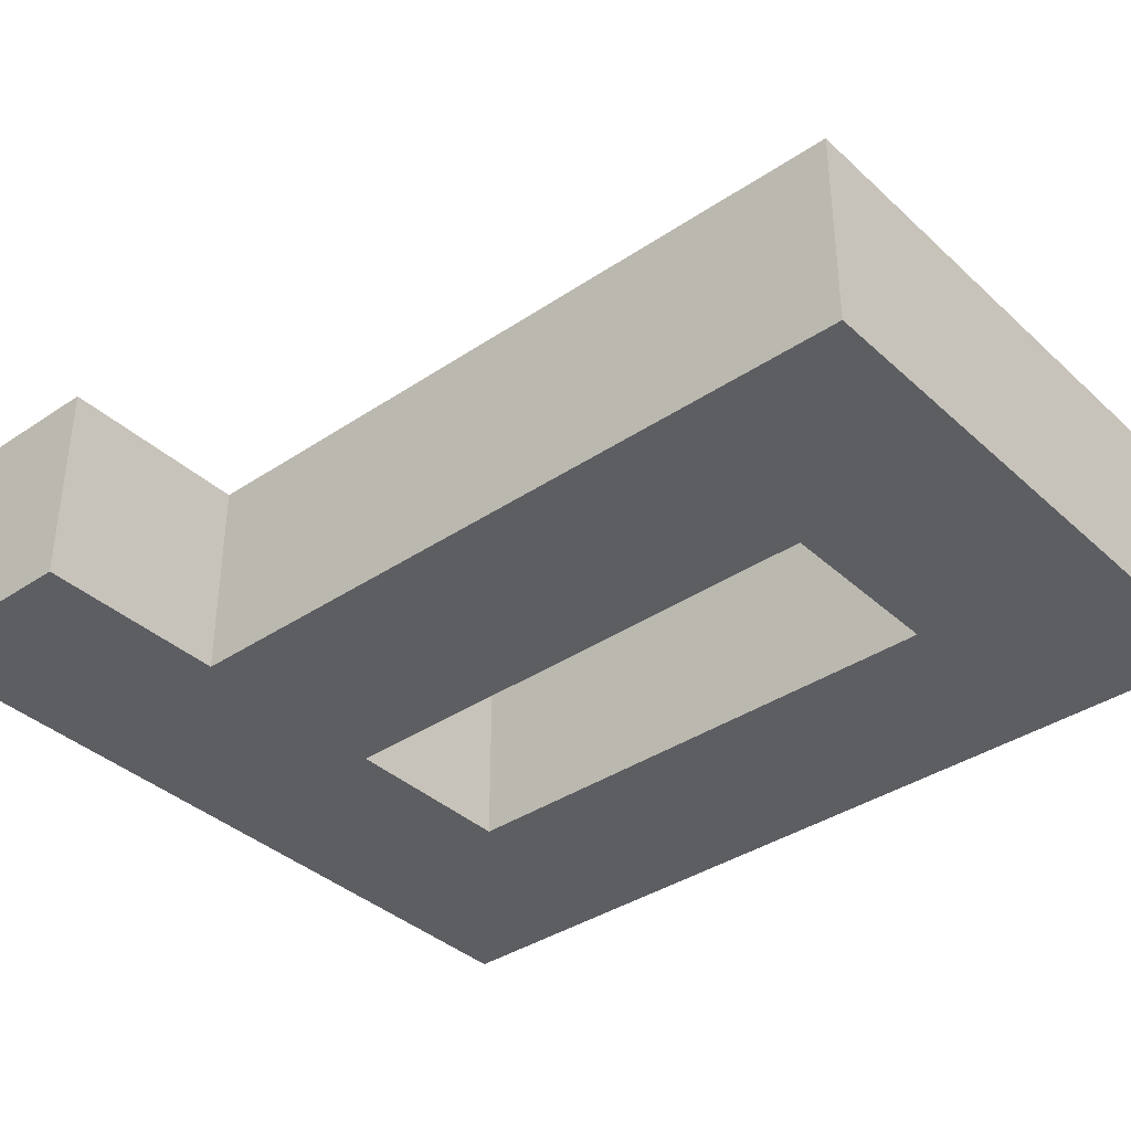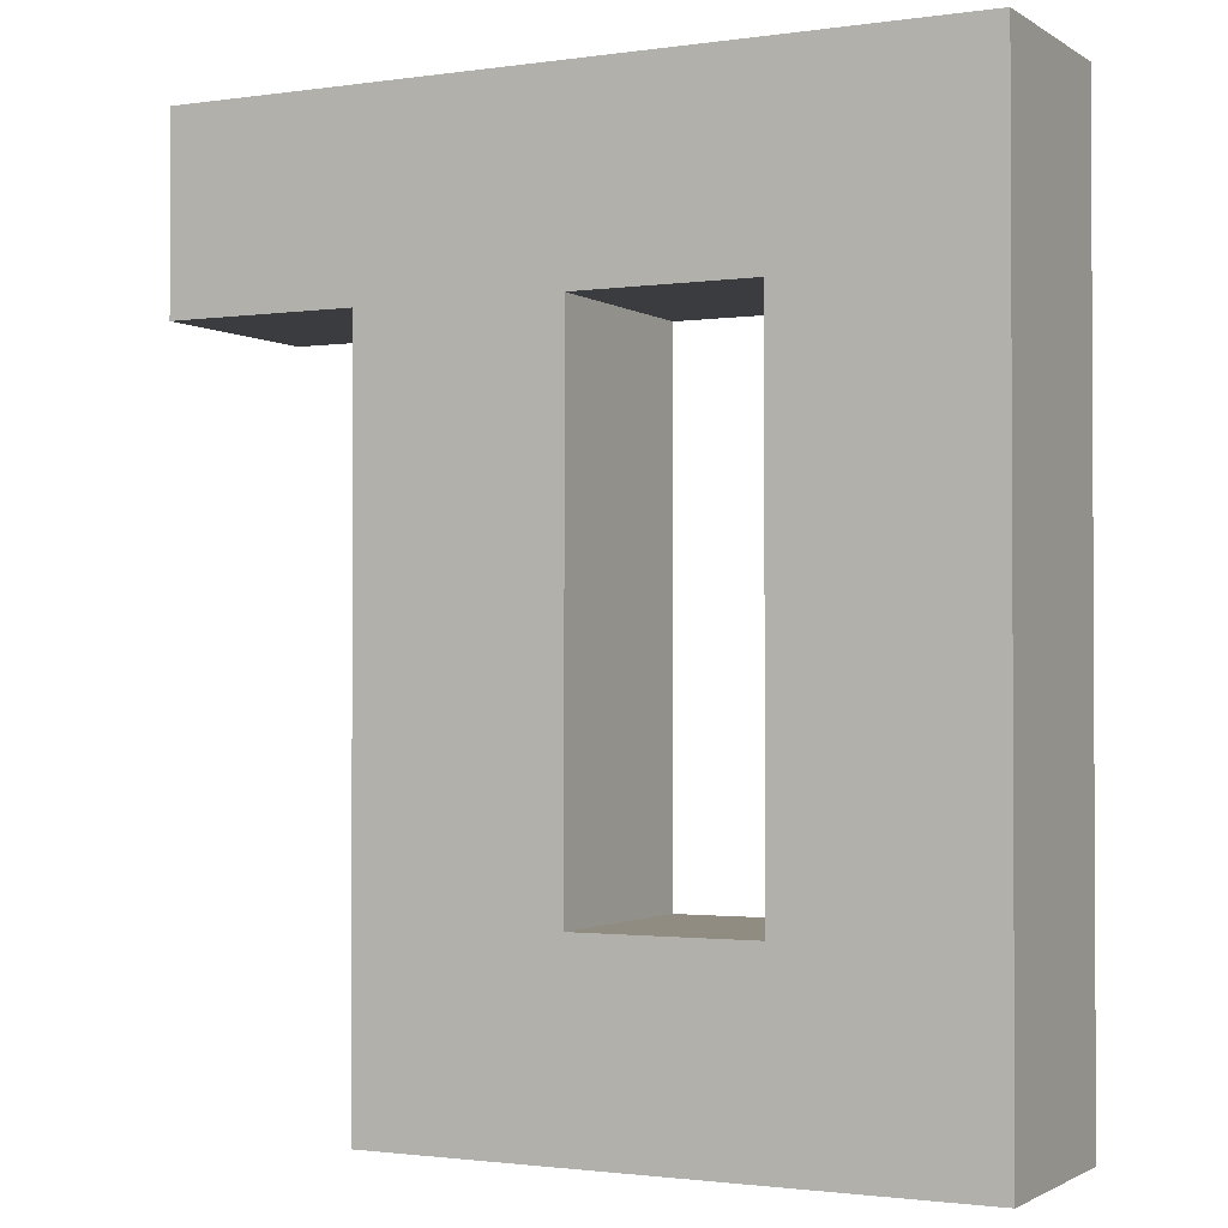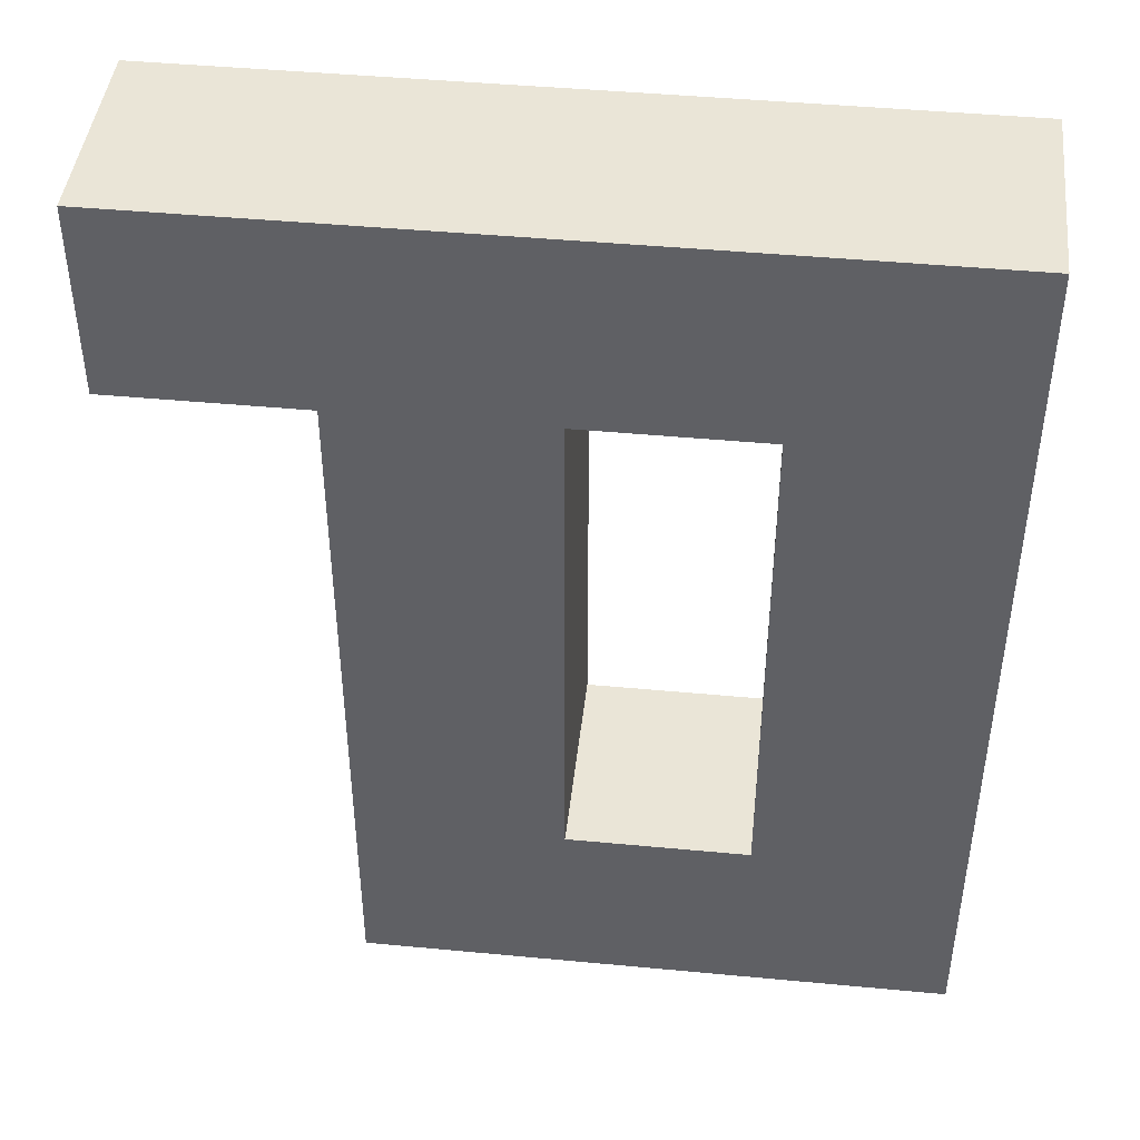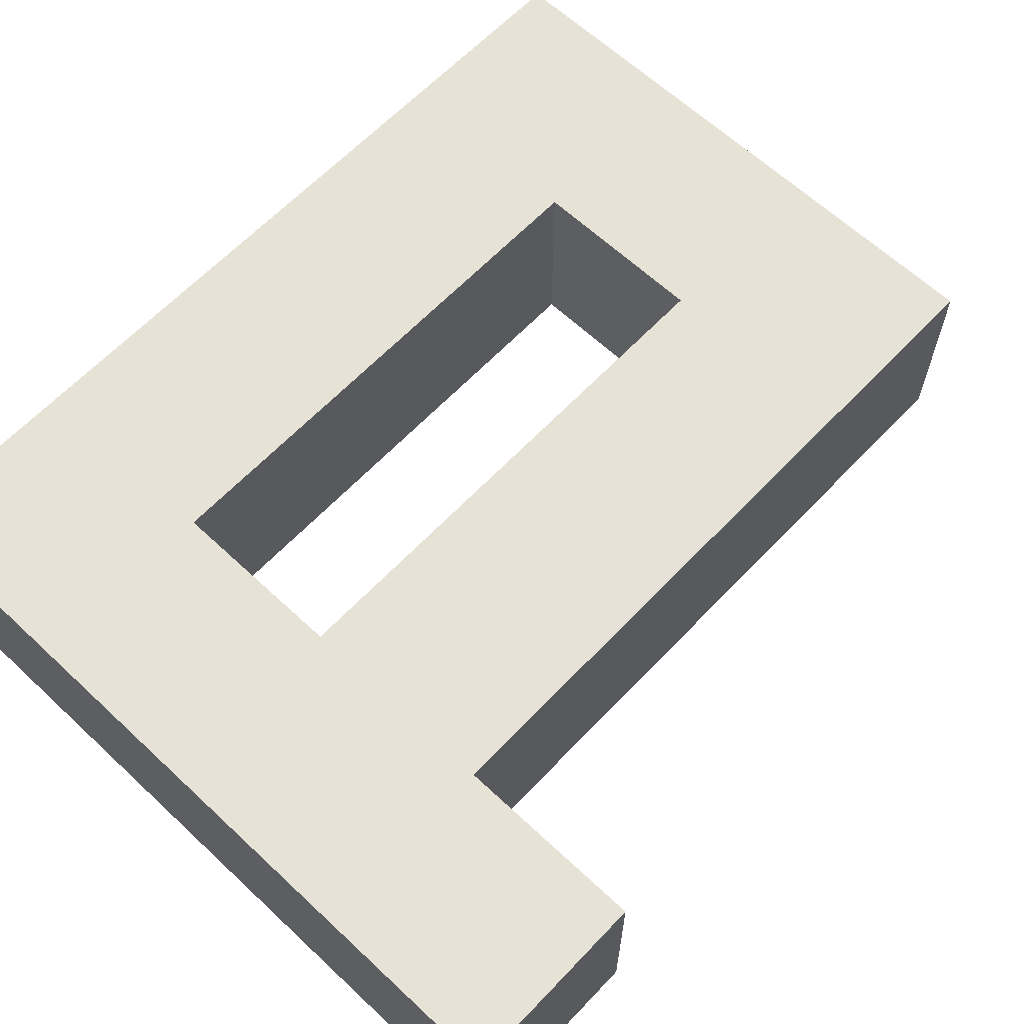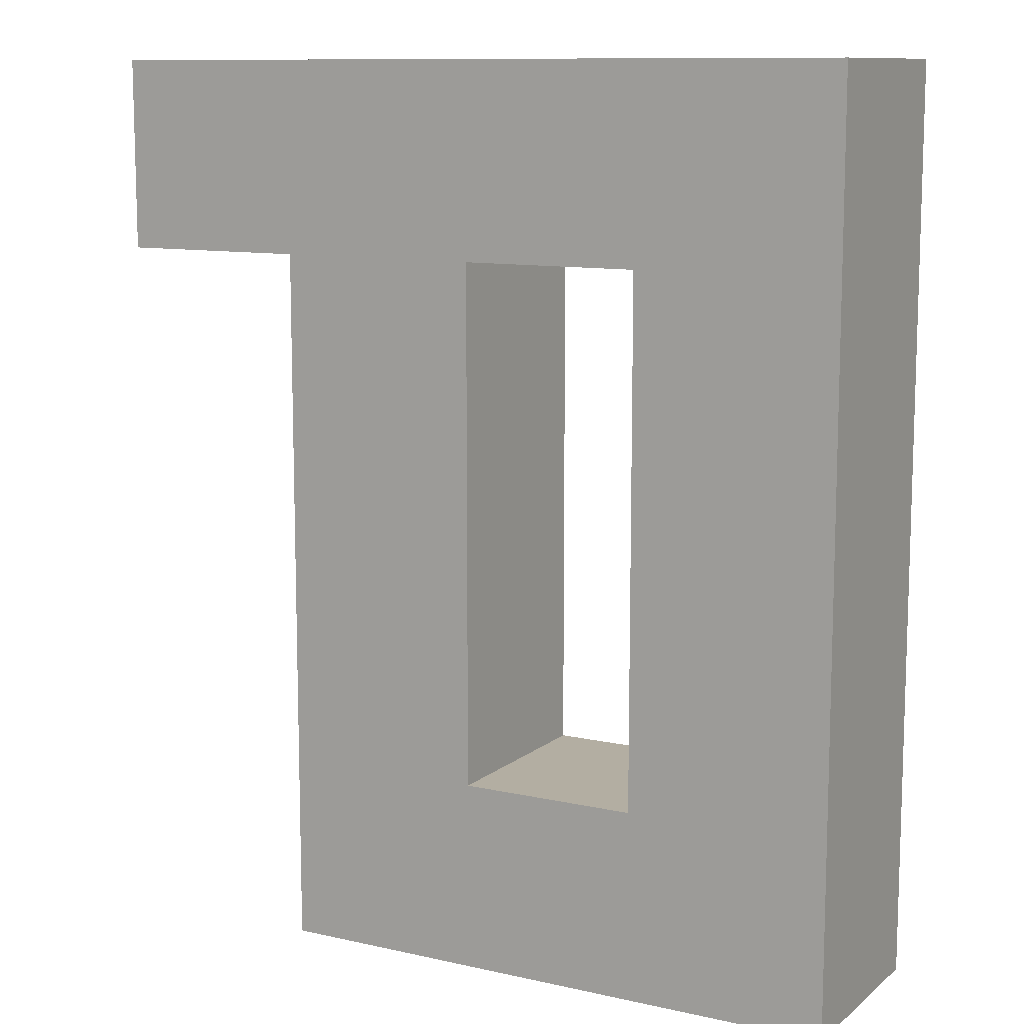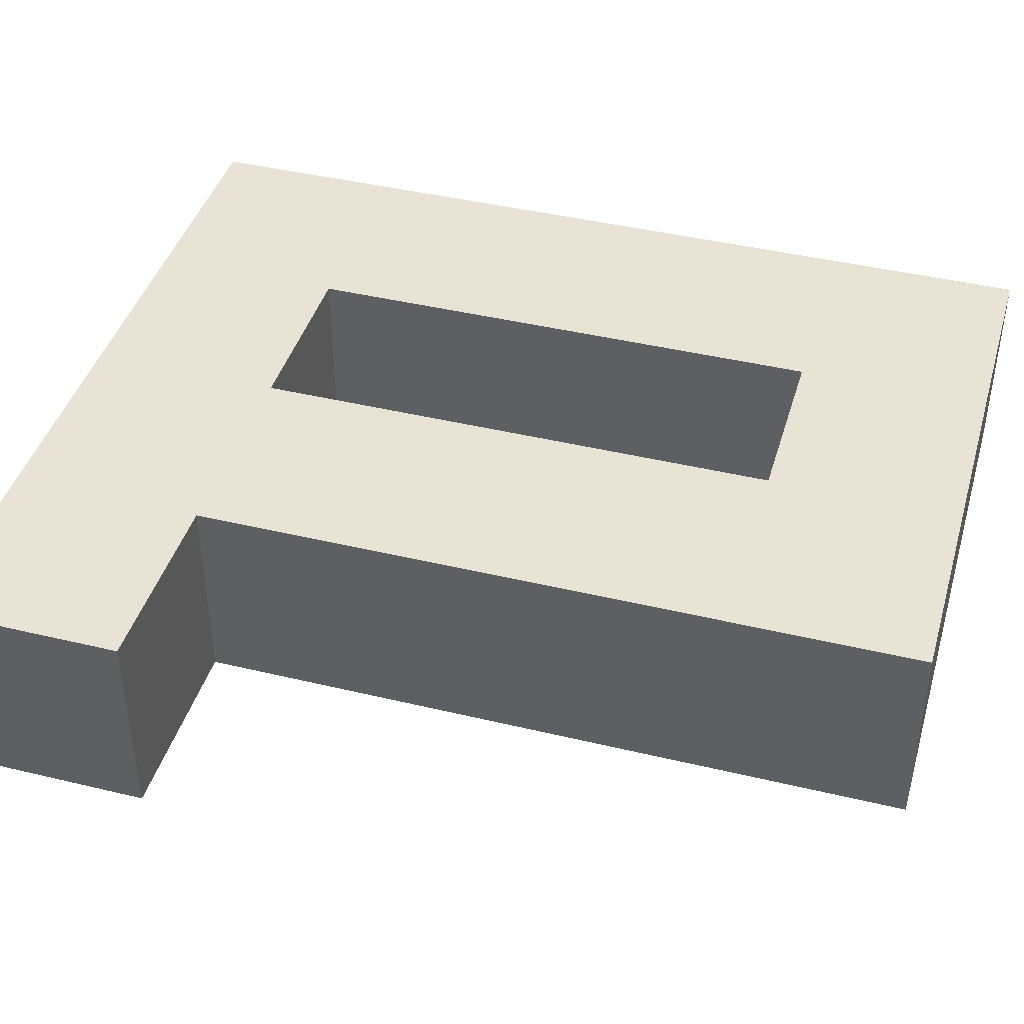
<metadata>
{"format":"obj","ext":"obj","renderer":"f3d","projection":"perspective","resolution":1024,"background":"white","views":[{"elev":-37.5,"azim":130.7,"up":"+Y"},{"elev":-1.6,"azim":-153.0,"up":"+Z"},{"elev":44.4,"azim":-173.7,"up":"+Z"},{"elev":63.3,"azim":43.4,"up":"+Y"},{"elev":10.8,"azim":-150.9,"up":"+Z"},{"elev":42.2,"azim":106.1,"up":"+Y"}]}
</metadata>
<code>
v -38 0 63
v -38 0 -8
v -38 1 62
v -38 1 49
v -38 1 48
v -38 1 35
v -38 1 34
v -38 1 21
v -38 1 20
v -38 1 7
v -38 1 6
v -38 1 -7
v -38 15 62
v -38 15 49
v -38 15 48
v -38 15 35
v -38 15 34
v -38 15 21
v -38 15 20
v -38 15 7
v -38 15 6
v -38 15 -7
v -38 16 63
v -38 16 -8
v -8 0 48
v -8 0 7
v -8 1 48
v -8 1 35
v -8 1 34
v -8 1 21
v -8 1 20
v -8 1 7
v -8 15 48
v -8 15 35
v -8 15 34
v -8 15 21
v -8 15 20
v -8 15 7
v -8 16 48
v -8 16 7
v -22 0 48
v -22 0 7
v -22 1 48
v -22 1 35
v -22 1 34
v -22 1 21
v -22 1 20
v -22 1 7
v -22 15 48
v -22 15 35
v -22 15 34
v -22 15 21
v -22 15 20
v -22 15 7
v -22 16 48
v -22 16 7
v 8 0 48
v 8 0 -8
v 8 1 48
v 8 1 35
v 8 1 34
v 8 1 21
v 8 1 20
v 8 1 7
v 8 1 6
v 8 1 -7
v 8 15 48
v 8 15 35
v 8 15 34
v 8 15 21
v 8 15 20
v 8 15 7
v 8 15 6
v 8 15 -7
v 8 16 48
v 8 16 -8
v 23 0 63
v 23 0 48
v 23 1 62
v 23 1 49
v 23 15 62
v 23 15 49
v 23 16 63
v 23 16 48
v -38 0 63
v -38 16 63
v -37 1 63
v -37 15 63
v -23 1 63
v -23 15 63
v -22 1 63
v -22 15 63
v -8 1 63
v -8 15 63
v -7 1 63
v -7 15 63
v 7 1 63
v 7 15 63
v 8 1 63
v 8 15 63
v 22 1 63
v 22 15 63
v 23 0 63
v 23 16 63
v -22 0 7
v -22 1 7
v -22 15 7
v -22 16 7
v -8 0 7
v -8 1 7
v -8 15 7
v -8 16 7
v -22 0 48
v -22 1 48
v -22 15 48
v -22 16 48
v -8 0 48
v -8 1 48
v -8 15 48
v -8 16 48
v 8 0 48
v 8 1 48
v 8 15 48
v 8 16 48
v 22 1 48
v 22 15 48
v 23 0 48
v 23 16 48
v -38 0 -8
v -38 16 -8
v -37 1 -8
v -37 15 -8
v -23 1 -8
v -23 15 -8
v -22 1 -8
v -22 15 -8
v -8 1 -8
v -8 15 -8
v -7 1 -8
v -7 15 -8
v 7 1 -8
v 7 15 -8
v 8 0 -8
v 8 16 -8
v -38 0 63
v 23 0 63
v -37 0 62
v -23 0 62
v -22 0 62
v -8 0 62
v -7 0 62
v 7 0 62
v 8 0 62
v 22 0 62
v -37 0 49
v -23 0 49
v -22 0 49
v -8 0 49
v -7 0 49
v 7 0 49
v 8 0 49
v 22 0 49
v -37 0 48
v -23 0 48
v -22 0 48
v -8 0 48
v -7 0 48
v 7 0 48
v 8 0 48
v 23 0 48
v -37 0 35
v -23 0 35
v -7 0 35
v 7 0 35
v -37 0 34
v -23 0 34
v -7 0 34
v 7 0 34
v -37 0 21
v -23 0 21
v -7 0 21
v 7 0 21
v -37 0 20
v -23 0 20
v -7 0 20
v 7 0 20
v -37 0 7
v -23 0 7
v -22 0 7
v -8 0 7
v -7 0 7
v 7 0 7
v -37 0 6
v -23 0 6
v -22 0 6
v -8 0 6
v -7 0 6
v 7 0 6
v -37 0 -7
v -23 0 -7
v -22 0 -7
v -8 0 -7
v -7 0 -7
v 7 0 -7
v -38 0 -8
v 8 0 -8
v -38 16 63
v 23 16 63
v -37 16 62
v -23 16 62
v -22 16 62
v -8 16 62
v -7 16 62
v 7 16 62
v 8 16 62
v 22 16 62
v -37 16 49
v -23 16 49
v -22 16 49
v -8 16 49
v -7 16 49
v 7 16 49
v 8 16 49
v 22 16 49
v -37 16 48
v -23 16 48
v -22 16 48
v -8 16 48
v -7 16 48
v 7 16 48
v 8 16 48
v 23 16 48
v -37 16 35
v -23 16 35
v -7 16 35
v 7 16 35
v -37 16 34
v -23 16 34
v -7 16 34
v 7 16 34
v -37 16 21
v -23 16 21
v -7 16 21
v 7 16 21
v -37 16 20
v -23 16 20
v -7 16 20
v 7 16 20
v -37 16 7
v -23 16 7
v -22 16 7
v -8 16 7
v -7 16 7
v 7 16 7
v -37 16 6
v -23 16 6
v -22 16 6
v -8 16 6
v -7 16 6
v 7 16 6
v -37 16 -7
v -23 16 -7
v -22 16 -7
v -8 16 -7
v -7 16 -7
v 7 16 -7
v -38 16 -8
v 8 16 -8
f 3 2 1
f 4 2 3
f 5 2 4
f 6 2 5
f 7 2 6
f 8 2 7
f 9 2 8
f 10 2 9
f 11 2 10
f 12 2 11
f 13 3 1
f 13 4 3
f 14 5 4
f 14 4 13
f 15 6 5
f 15 5 14
f 16 7 6
f 16 6 15
f 17 8 7
f 17 7 16
f 18 9 8
f 18 8 17
f 19 10 9
f 19 9 18
f 20 11 10
f 20 10 19
f 21 12 11
f 21 11 20
f 22 2 12
f 22 12 21
f 23 21 20
f 23 20 19
f 23 22 21
f 23 19 18
f 23 18 17
f 23 17 16
f 23 16 15
f 23 15 14
f 23 14 13
f 23 13 1
f 24 2 22
f 24 22 23
f 27 26 25
f 28 26 27
f 29 26 28
f 30 26 29
f 31 26 30
f 32 26 31
f 33 28 27
f 34 29 28
f 34 28 33
f 35 30 29
f 35 29 34
f 36 31 30
f 36 30 35
f 37 32 31
f 37 31 36
f 38 32 37
f 39 34 33
f 39 35 34
f 39 38 37
f 39 37 36
f 39 36 35
f 40 38 39
f 41 42 43
f 43 42 44
f 44 42 45
f 45 42 46
f 46 42 47
f 47 42 48
f 43 44 49
f 44 45 50
f 49 44 50
f 45 46 51
f 50 45 51
f 46 47 52
f 51 46 52
f 47 48 53
f 52 47 53
f 53 48 54
f 49 50 55
f 50 51 55
f 53 54 55
f 52 53 55
f 51 52 55
f 55 54 56
f 57 58 59
f 59 58 60
f 60 58 61
f 61 58 62
f 62 58 63
f 63 58 64
f 64 58 65
f 65 58 66
f 59 60 67
f 60 61 68
f 67 60 68
f 61 62 69
f 68 61 69
f 62 63 70
f 69 62 70
f 63 64 71
f 70 63 71
f 64 65 72
f 71 64 72
f 65 66 73
f 72 65 73
f 66 58 74
f 73 66 74
f 72 73 75
f 67 68 75
f 73 74 75
f 71 72 75
f 70 71 75
f 69 70 75
f 68 69 75
f 74 58 76
f 75 74 76
f 77 78 79
f 79 78 80
f 77 79 81
f 79 80 81
f 80 78 82
f 81 80 82
f 77 81 83
f 81 82 83
f 82 78 84
f 83 82 84
f 87 86 85
f 88 86 87
f 89 87 85
f 89 88 87
f 90 86 88
f 90 88 89
f 91 89 85
f 91 90 89
f 92 86 90
f 92 90 91
f 93 91 85
f 93 92 91
f 94 86 92
f 94 92 93
f 95 93 85
f 95 94 93
f 96 86 94
f 96 94 95
f 97 95 85
f 97 96 95
f 98 86 96
f 98 96 97
f 99 97 85
f 99 98 97
f 100 86 98
f 100 98 99
f 101 99 85
f 101 100 99
f 102 86 100
f 102 100 101
f 103 101 85
f 103 102 101
f 104 86 102
f 104 102 103
f 109 106 105
f 110 107 106
f 110 106 109
f 111 108 107
f 111 107 110
f 112 108 111
f 113 114 117
f 114 115 118
f 117 114 118
f 115 116 119
f 118 115 119
f 119 116 120
f 121 122 125
f 122 123 125
f 123 124 126
f 125 123 126
f 121 125 127
f 125 126 127
f 126 124 128
f 127 126 128
f 129 130 131
f 131 130 132
f 129 131 133
f 131 132 133
f 132 130 134
f 133 132 134
f 129 133 135
f 133 134 135
f 134 130 136
f 135 134 136
f 129 135 137
f 135 136 137
f 136 130 138
f 137 136 138
f 129 137 139
f 137 138 139
f 138 130 140
f 139 138 140
f 129 139 141
f 139 140 141
f 140 130 142
f 141 140 142
f 129 141 143
f 141 142 143
f 142 130 144
f 143 142 144
f 147 146 145
f 148 146 147
f 149 146 148
f 150 146 149
f 151 146 150
f 152 146 151
f 153 146 152
f 154 146 153
f 155 147 145
f 155 148 147
f 156 149 148
f 156 148 155
f 157 150 149
f 157 149 156
f 158 151 150
f 158 150 157
f 159 152 151
f 159 151 158
f 160 153 152
f 160 152 159
f 161 154 153
f 161 153 160
f 162 146 154
f 162 154 161
f 163 161 160
f 163 160 159
f 163 162 161
f 163 159 158
f 163 158 157
f 163 157 156
f 163 156 155
f 163 155 145
f 164 162 163
f 165 162 164
f 166 162 165
f 167 162 166
f 168 162 167
f 169 162 168
f 170 146 162
f 170 162 169
f 171 163 145
f 171 164 163
f 172 165 164
f 172 164 171
f 173 168 167
f 173 167 166
f 174 169 168
f 174 168 173
f 175 171 145
f 175 172 171
f 176 165 172
f 176 172 175
f 177 173 166
f 177 174 173
f 178 169 174
f 178 174 177
f 179 175 145
f 179 176 175
f 180 165 176
f 180 176 179
f 181 177 166
f 181 178 177
f 182 169 178
f 182 178 181
f 183 179 145
f 183 180 179
f 184 165 180
f 184 180 183
f 185 181 166
f 185 182 181
f 186 169 182
f 186 182 185
f 187 183 145
f 187 184 183
f 188 165 184
f 188 184 187
f 189 165 188
f 190 185 166
f 191 186 185
f 191 185 190
f 192 169 186
f 192 186 191
f 193 189 188
f 193 187 145
f 193 192 191
f 193 191 190
f 193 188 187
f 193 190 189
f 194 192 193
f 195 192 194
f 196 192 195
f 197 192 196
f 198 169 192
f 198 192 197
f 199 193 145
f 199 194 193
f 200 195 194
f 200 194 199
f 201 196 195
f 201 195 200
f 202 197 196
f 202 196 201
f 203 198 197
f 203 197 202
f 204 169 198
f 204 198 203
f 205 201 200
f 205 203 202
f 205 204 203
f 205 200 199
f 205 199 145
f 205 202 201
f 206 169 204
f 206 204 205
f 207 208 209
f 209 208 210
f 210 208 211
f 211 208 212
f 212 208 213
f 213 208 214
f 214 208 215
f 215 208 216
f 207 209 217
f 209 210 217
f 210 211 218
f 217 210 218
f 211 212 219
f 218 211 219
f 212 213 220
f 219 212 220
f 213 214 221
f 220 213 221
f 214 215 222
f 221 214 222
f 215 216 223
f 222 215 223
f 216 208 224
f 223 216 224
f 222 223 225
f 221 222 225
f 223 224 225
f 220 221 225
f 219 220 225
f 218 219 225
f 217 218 225
f 207 217 225
f 225 224 226
f 226 224 227
f 227 224 228
f 228 224 229
f 229 224 230
f 230 224 231
f 224 208 232
f 231 224 232
f 207 225 233
f 225 226 233
f 226 227 234
f 233 226 234
f 229 230 235
f 228 229 235
f 230 231 236
f 235 230 236
f 207 233 237
f 233 234 237
f 234 227 238
f 237 234 238
f 228 235 239
f 235 236 239
f 236 231 240
f 239 236 240
f 207 237 241
f 237 238 241
f 238 227 242
f 241 238 242
f 228 239 243
f 239 240 243
f 240 231 244
f 243 240 244
f 207 241 245
f 241 242 245
f 242 227 246
f 245 242 246
f 228 243 247
f 243 244 247
f 244 231 248
f 247 244 248
f 207 245 249
f 245 246 249
f 246 227 250
f 249 246 250
f 250 227 251
f 228 247 252
f 247 248 253
f 252 247 253
f 248 231 254
f 253 248 254
f 250 251 255
f 207 249 255
f 253 254 255
f 252 253 255
f 249 250 255
f 251 252 255
f 255 254 256
f 256 254 257
f 257 254 258
f 258 254 259
f 254 231 260
f 259 254 260
f 207 255 261
f 255 256 261
f 256 257 262
f 261 256 262
f 257 258 263
f 262 257 263
f 258 259 264
f 263 258 264
f 259 260 265
f 264 259 265
f 260 231 266
f 265 260 266
f 262 263 267
f 264 265 267
f 265 266 267
f 261 262 267
f 207 261 267
f 263 264 267
f 266 231 268
f 267 266 268

</code>
